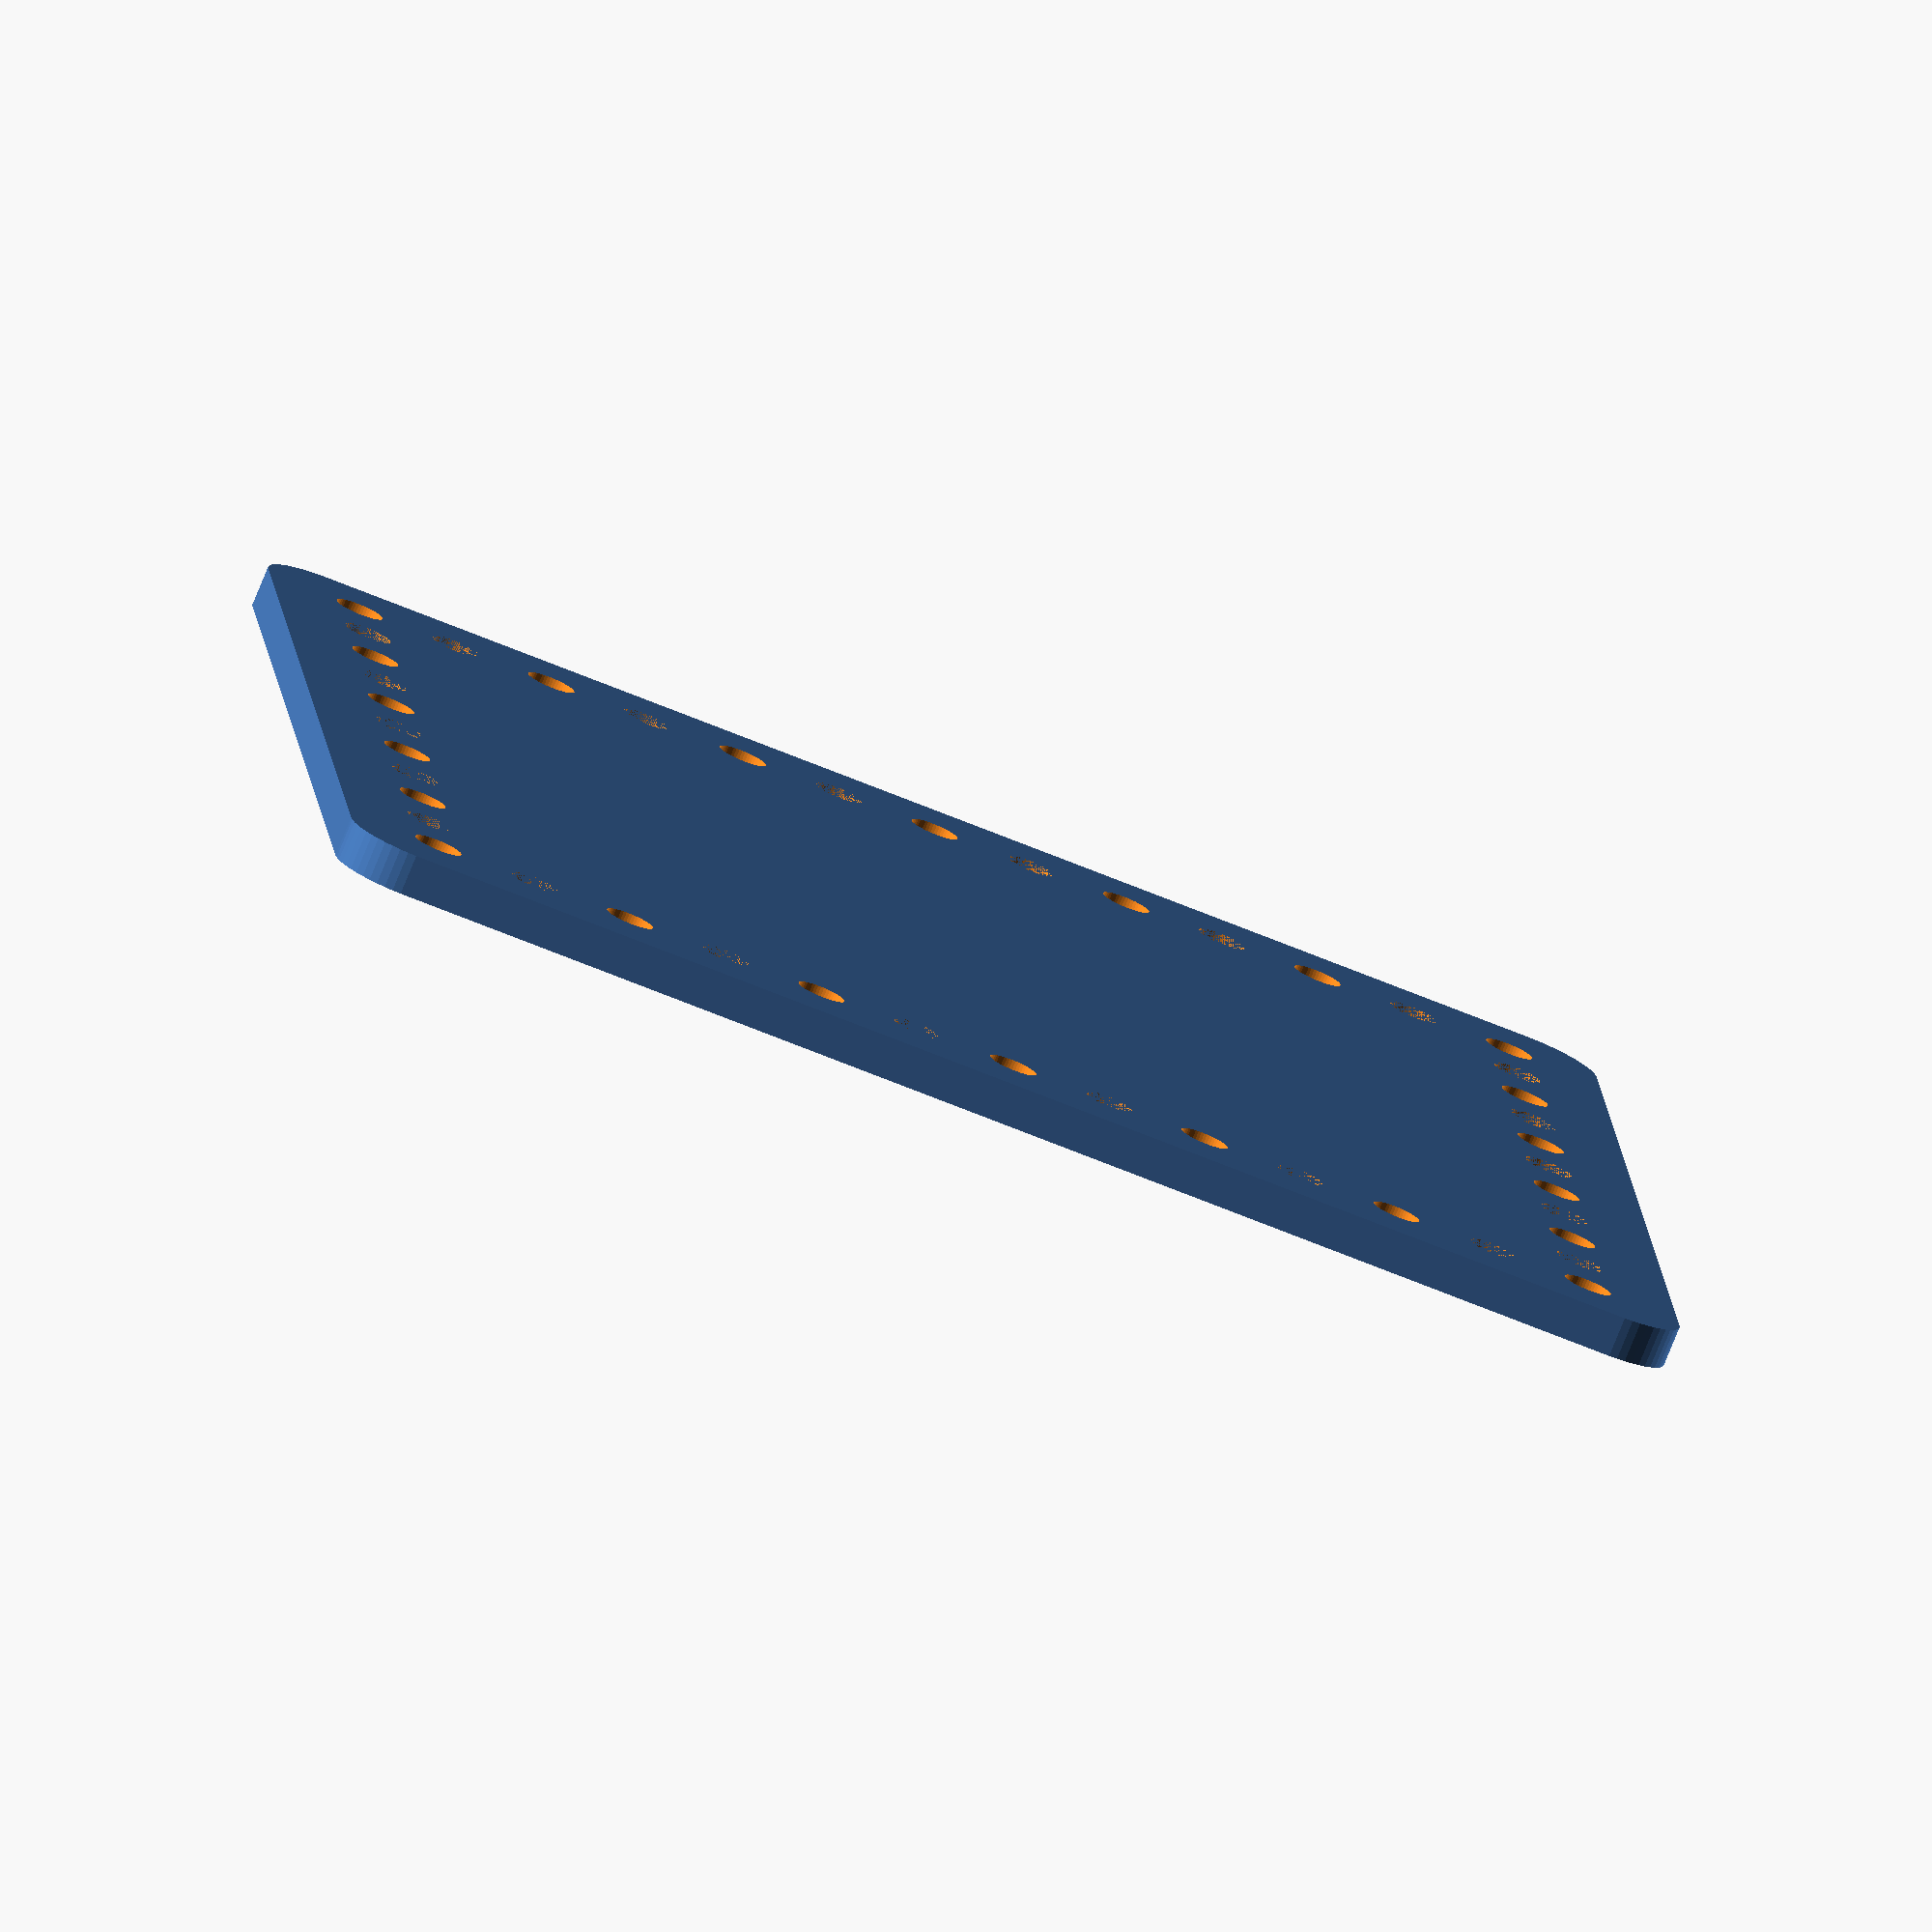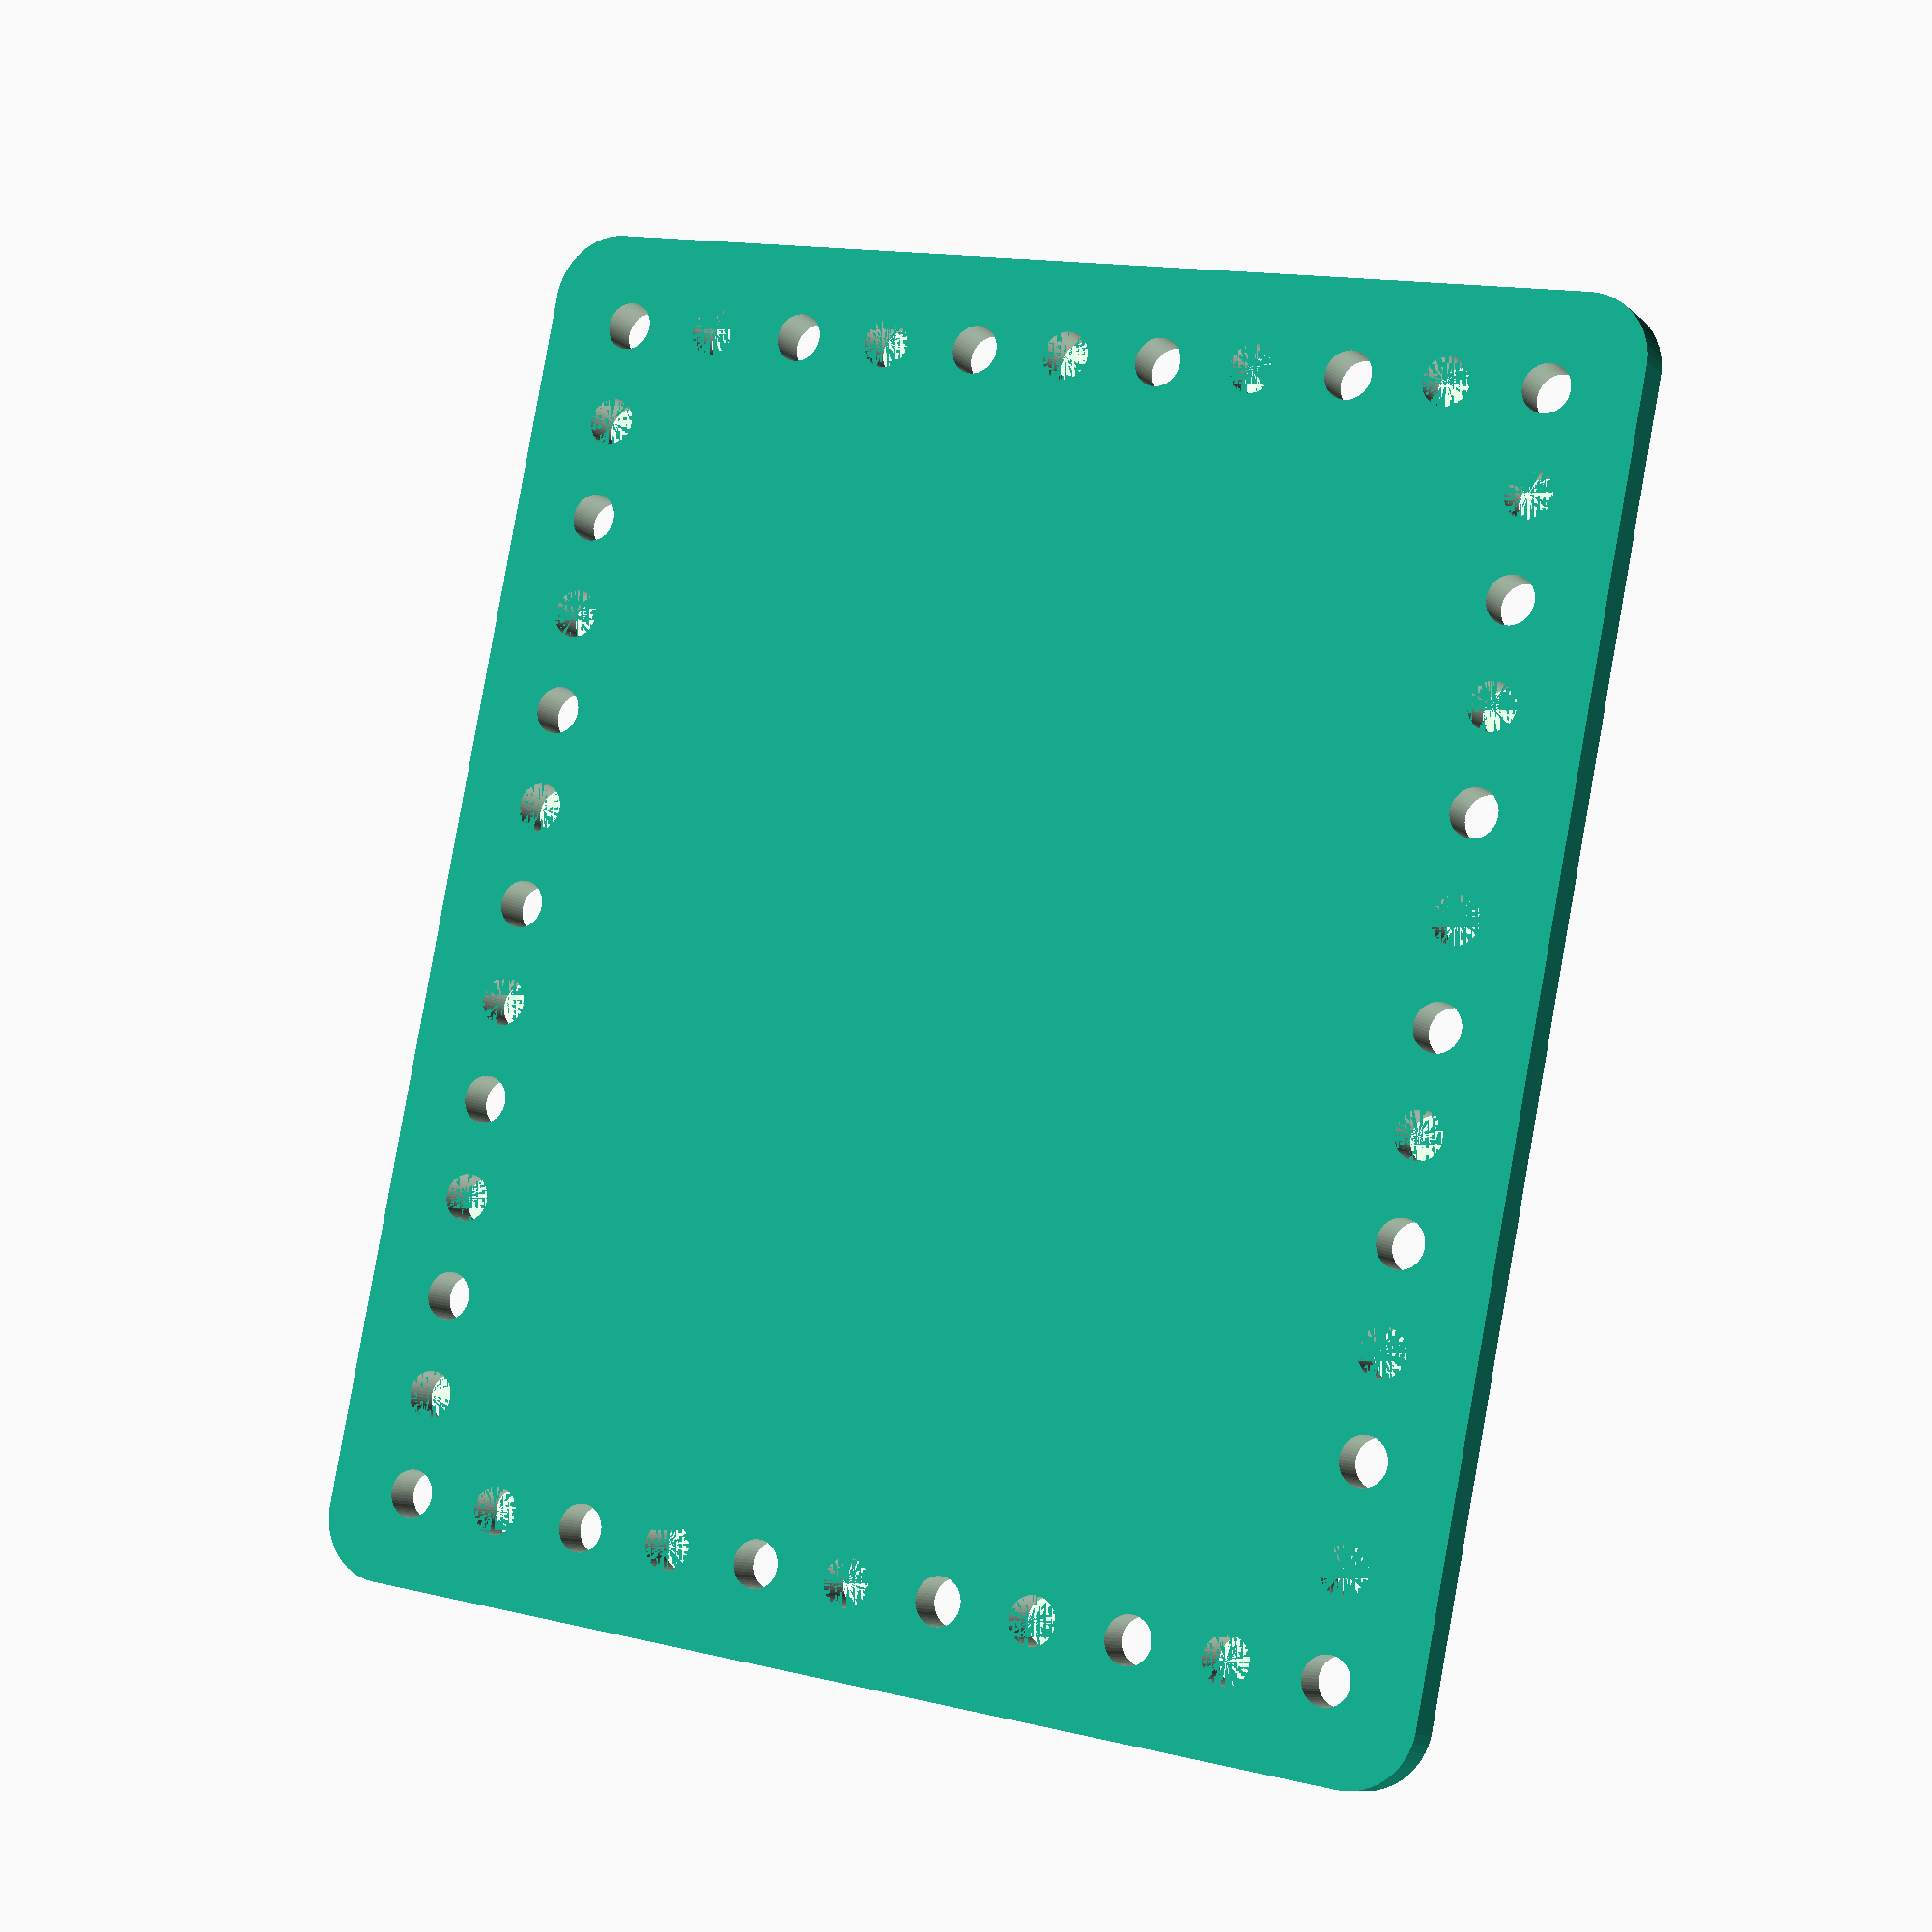
<openscad>
$fn = 50;


difference() {
	union() {
		hull() {
			translate(v = [-47.0000000000, 39.5000000000, 0]) {
				cylinder(h = 3, r = 5);
			}
			translate(v = [47.0000000000, 39.5000000000, 0]) {
				cylinder(h = 3, r = 5);
			}
			translate(v = [-47.0000000000, -39.5000000000, 0]) {
				cylinder(h = 3, r = 5);
			}
			translate(v = [47.0000000000, -39.5000000000, 0]) {
				cylinder(h = 3, r = 5);
			}
		}
	}
	union() {
		translate(v = [-45.0000000000, -37.5000000000, -100.0000000000]) {
			cylinder(h = 200, r = 1.8000000000);
		}
		translate(v = [-45.0000000000, -22.5000000000, -100.0000000000]) {
			cylinder(h = 200, r = 1.8000000000);
		}
		translate(v = [-45.0000000000, -7.5000000000, -100.0000000000]) {
			cylinder(h = 200, r = 1.8000000000);
		}
		translate(v = [-45.0000000000, 7.5000000000, -100.0000000000]) {
			cylinder(h = 200, r = 1.8000000000);
		}
		translate(v = [-45.0000000000, 22.5000000000, -100.0000000000]) {
			cylinder(h = 200, r = 1.8000000000);
		}
		translate(v = [-45.0000000000, 37.5000000000, -100.0000000000]) {
			cylinder(h = 200, r = 1.8000000000);
		}
		translate(v = [-30.0000000000, -37.5000000000, -100.0000000000]) {
			cylinder(h = 200, r = 1.8000000000);
		}
		translate(v = [-30.0000000000, 37.5000000000, -100.0000000000]) {
			cylinder(h = 200, r = 1.8000000000);
		}
		translate(v = [-15.0000000000, -37.5000000000, -100.0000000000]) {
			cylinder(h = 200, r = 1.8000000000);
		}
		translate(v = [-15.0000000000, 37.5000000000, -100.0000000000]) {
			cylinder(h = 200, r = 1.8000000000);
		}
		translate(v = [0.0000000000, -37.5000000000, -100.0000000000]) {
			cylinder(h = 200, r = 1.8000000000);
		}
		translate(v = [0.0000000000, 37.5000000000, -100.0000000000]) {
			cylinder(h = 200, r = 1.8000000000);
		}
		translate(v = [15.0000000000, -37.5000000000, -100.0000000000]) {
			cylinder(h = 200, r = 1.8000000000);
		}
		translate(v = [15.0000000000, 37.5000000000, -100.0000000000]) {
			cylinder(h = 200, r = 1.8000000000);
		}
		translate(v = [30.0000000000, -37.5000000000, -100.0000000000]) {
			cylinder(h = 200, r = 1.8000000000);
		}
		translate(v = [30.0000000000, 37.5000000000, -100.0000000000]) {
			cylinder(h = 200, r = 1.8000000000);
		}
		translate(v = [45.0000000000, -37.5000000000, -100.0000000000]) {
			cylinder(h = 200, r = 1.8000000000);
		}
		translate(v = [45.0000000000, -22.5000000000, -100.0000000000]) {
			cylinder(h = 200, r = 1.8000000000);
		}
		translate(v = [45.0000000000, -7.5000000000, -100.0000000000]) {
			cylinder(h = 200, r = 1.8000000000);
		}
		translate(v = [45.0000000000, 7.5000000000, -100.0000000000]) {
			cylinder(h = 200, r = 1.8000000000);
		}
		translate(v = [45.0000000000, 22.5000000000, -100.0000000000]) {
			cylinder(h = 200, r = 1.8000000000);
		}
		translate(v = [45.0000000000, 37.5000000000, -100.0000000000]) {
			cylinder(h = 200, r = 1.8000000000);
		}
		translate(v = [-45.0000000000, -37.5000000000, 0]) {
			cylinder(h = 3, r = 1.8000000000);
		}
		translate(v = [-45.0000000000, -30.0000000000, 0]) {
			cylinder(h = 3, r = 1.8000000000);
		}
		translate(v = [-45.0000000000, -22.5000000000, 0]) {
			cylinder(h = 3, r = 1.8000000000);
		}
		translate(v = [-45.0000000000, -15.0000000000, 0]) {
			cylinder(h = 3, r = 1.8000000000);
		}
		translate(v = [-45.0000000000, -7.5000000000, 0]) {
			cylinder(h = 3, r = 1.8000000000);
		}
		translate(v = [-45.0000000000, 0.0000000000, 0]) {
			cylinder(h = 3, r = 1.8000000000);
		}
		translate(v = [-45.0000000000, 7.5000000000, 0]) {
			cylinder(h = 3, r = 1.8000000000);
		}
		translate(v = [-45.0000000000, 15.0000000000, 0]) {
			cylinder(h = 3, r = 1.8000000000);
		}
		translate(v = [-45.0000000000, 22.5000000000, 0]) {
			cylinder(h = 3, r = 1.8000000000);
		}
		translate(v = [-45.0000000000, 30.0000000000, 0]) {
			cylinder(h = 3, r = 1.8000000000);
		}
		translate(v = [-45.0000000000, 37.5000000000, 0]) {
			cylinder(h = 3, r = 1.8000000000);
		}
		translate(v = [-37.5000000000, -37.5000000000, 0]) {
			cylinder(h = 3, r = 1.8000000000);
		}
		translate(v = [-37.5000000000, 37.5000000000, 0]) {
			cylinder(h = 3, r = 1.8000000000);
		}
		translate(v = [-30.0000000000, -37.5000000000, 0]) {
			cylinder(h = 3, r = 1.8000000000);
		}
		translate(v = [-30.0000000000, 37.5000000000, 0]) {
			cylinder(h = 3, r = 1.8000000000);
		}
		translate(v = [-22.5000000000, -37.5000000000, 0]) {
			cylinder(h = 3, r = 1.8000000000);
		}
		translate(v = [-22.5000000000, 37.5000000000, 0]) {
			cylinder(h = 3, r = 1.8000000000);
		}
		translate(v = [-15.0000000000, -37.5000000000, 0]) {
			cylinder(h = 3, r = 1.8000000000);
		}
		translate(v = [-15.0000000000, 37.5000000000, 0]) {
			cylinder(h = 3, r = 1.8000000000);
		}
		translate(v = [-7.5000000000, -37.5000000000, 0]) {
			cylinder(h = 3, r = 1.8000000000);
		}
		translate(v = [-7.5000000000, 37.5000000000, 0]) {
			cylinder(h = 3, r = 1.8000000000);
		}
		translate(v = [0.0000000000, -37.5000000000, 0]) {
			cylinder(h = 3, r = 1.8000000000);
		}
		translate(v = [0.0000000000, 37.5000000000, 0]) {
			cylinder(h = 3, r = 1.8000000000);
		}
		translate(v = [7.5000000000, -37.5000000000, 0]) {
			cylinder(h = 3, r = 1.8000000000);
		}
		translate(v = [7.5000000000, 37.5000000000, 0]) {
			cylinder(h = 3, r = 1.8000000000);
		}
		translate(v = [15.0000000000, -37.5000000000, 0]) {
			cylinder(h = 3, r = 1.8000000000);
		}
		translate(v = [15.0000000000, 37.5000000000, 0]) {
			cylinder(h = 3, r = 1.8000000000);
		}
		translate(v = [22.5000000000, -37.5000000000, 0]) {
			cylinder(h = 3, r = 1.8000000000);
		}
		translate(v = [22.5000000000, 37.5000000000, 0]) {
			cylinder(h = 3, r = 1.8000000000);
		}
		translate(v = [30.0000000000, -37.5000000000, 0]) {
			cylinder(h = 3, r = 1.8000000000);
		}
		translate(v = [30.0000000000, 37.5000000000, 0]) {
			cylinder(h = 3, r = 1.8000000000);
		}
		translate(v = [37.5000000000, -37.5000000000, 0]) {
			cylinder(h = 3, r = 1.8000000000);
		}
		translate(v = [37.5000000000, 37.5000000000, 0]) {
			cylinder(h = 3, r = 1.8000000000);
		}
		translate(v = [45.0000000000, -37.5000000000, 0]) {
			cylinder(h = 3, r = 1.8000000000);
		}
		translate(v = [45.0000000000, -30.0000000000, 0]) {
			cylinder(h = 3, r = 1.8000000000);
		}
		translate(v = [45.0000000000, -22.5000000000, 0]) {
			cylinder(h = 3, r = 1.8000000000);
		}
		translate(v = [45.0000000000, -15.0000000000, 0]) {
			cylinder(h = 3, r = 1.8000000000);
		}
		translate(v = [45.0000000000, -7.5000000000, 0]) {
			cylinder(h = 3, r = 1.8000000000);
		}
		translate(v = [45.0000000000, 0.0000000000, 0]) {
			cylinder(h = 3, r = 1.8000000000);
		}
		translate(v = [45.0000000000, 7.5000000000, 0]) {
			cylinder(h = 3, r = 1.8000000000);
		}
		translate(v = [45.0000000000, 15.0000000000, 0]) {
			cylinder(h = 3, r = 1.8000000000);
		}
		translate(v = [45.0000000000, 22.5000000000, 0]) {
			cylinder(h = 3, r = 1.8000000000);
		}
		translate(v = [45.0000000000, 30.0000000000, 0]) {
			cylinder(h = 3, r = 1.8000000000);
		}
		translate(v = [45.0000000000, 37.5000000000, 0]) {
			cylinder(h = 3, r = 1.8000000000);
		}
		translate(v = [-45.0000000000, -37.5000000000, 0]) {
			cylinder(h = 3, r = 1.8000000000);
		}
		translate(v = [-45.0000000000, -30.0000000000, 0]) {
			cylinder(h = 3, r = 1.8000000000);
		}
		translate(v = [-45.0000000000, -22.5000000000, 0]) {
			cylinder(h = 3, r = 1.8000000000);
		}
		translate(v = [-45.0000000000, -15.0000000000, 0]) {
			cylinder(h = 3, r = 1.8000000000);
		}
		translate(v = [-45.0000000000, -7.5000000000, 0]) {
			cylinder(h = 3, r = 1.8000000000);
		}
		translate(v = [-45.0000000000, 0.0000000000, 0]) {
			cylinder(h = 3, r = 1.8000000000);
		}
		translate(v = [-45.0000000000, 7.5000000000, 0]) {
			cylinder(h = 3, r = 1.8000000000);
		}
		translate(v = [-45.0000000000, 15.0000000000, 0]) {
			cylinder(h = 3, r = 1.8000000000);
		}
		translate(v = [-45.0000000000, 22.5000000000, 0]) {
			cylinder(h = 3, r = 1.8000000000);
		}
		translate(v = [-45.0000000000, 30.0000000000, 0]) {
			cylinder(h = 3, r = 1.8000000000);
		}
		translate(v = [-45.0000000000, 37.5000000000, 0]) {
			cylinder(h = 3, r = 1.8000000000);
		}
		translate(v = [-37.5000000000, -37.5000000000, 0]) {
			cylinder(h = 3, r = 1.8000000000);
		}
		translate(v = [-37.5000000000, 37.5000000000, 0]) {
			cylinder(h = 3, r = 1.8000000000);
		}
		translate(v = [-30.0000000000, -37.5000000000, 0]) {
			cylinder(h = 3, r = 1.8000000000);
		}
		translate(v = [-30.0000000000, 37.5000000000, 0]) {
			cylinder(h = 3, r = 1.8000000000);
		}
		translate(v = [-22.5000000000, -37.5000000000, 0]) {
			cylinder(h = 3, r = 1.8000000000);
		}
		translate(v = [-22.5000000000, 37.5000000000, 0]) {
			cylinder(h = 3, r = 1.8000000000);
		}
		translate(v = [-15.0000000000, -37.5000000000, 0]) {
			cylinder(h = 3, r = 1.8000000000);
		}
		translate(v = [-15.0000000000, 37.5000000000, 0]) {
			cylinder(h = 3, r = 1.8000000000);
		}
		translate(v = [-7.5000000000, -37.5000000000, 0]) {
			cylinder(h = 3, r = 1.8000000000);
		}
		translate(v = [-7.5000000000, 37.5000000000, 0]) {
			cylinder(h = 3, r = 1.8000000000);
		}
		translate(v = [0.0000000000, -37.5000000000, 0]) {
			cylinder(h = 3, r = 1.8000000000);
		}
		translate(v = [0.0000000000, 37.5000000000, 0]) {
			cylinder(h = 3, r = 1.8000000000);
		}
		translate(v = [7.5000000000, -37.5000000000, 0]) {
			cylinder(h = 3, r = 1.8000000000);
		}
		translate(v = [7.5000000000, 37.5000000000, 0]) {
			cylinder(h = 3, r = 1.8000000000);
		}
		translate(v = [15.0000000000, -37.5000000000, 0]) {
			cylinder(h = 3, r = 1.8000000000);
		}
		translate(v = [15.0000000000, 37.5000000000, 0]) {
			cylinder(h = 3, r = 1.8000000000);
		}
		translate(v = [22.5000000000, -37.5000000000, 0]) {
			cylinder(h = 3, r = 1.8000000000);
		}
		translate(v = [22.5000000000, 37.5000000000, 0]) {
			cylinder(h = 3, r = 1.8000000000);
		}
		translate(v = [30.0000000000, -37.5000000000, 0]) {
			cylinder(h = 3, r = 1.8000000000);
		}
		translate(v = [30.0000000000, 37.5000000000, 0]) {
			cylinder(h = 3, r = 1.8000000000);
		}
		translate(v = [37.5000000000, -37.5000000000, 0]) {
			cylinder(h = 3, r = 1.8000000000);
		}
		translate(v = [37.5000000000, 37.5000000000, 0]) {
			cylinder(h = 3, r = 1.8000000000);
		}
		translate(v = [45.0000000000, -37.5000000000, 0]) {
			cylinder(h = 3, r = 1.8000000000);
		}
		translate(v = [45.0000000000, -30.0000000000, 0]) {
			cylinder(h = 3, r = 1.8000000000);
		}
		translate(v = [45.0000000000, -22.5000000000, 0]) {
			cylinder(h = 3, r = 1.8000000000);
		}
		translate(v = [45.0000000000, -15.0000000000, 0]) {
			cylinder(h = 3, r = 1.8000000000);
		}
		translate(v = [45.0000000000, -7.5000000000, 0]) {
			cylinder(h = 3, r = 1.8000000000);
		}
		translate(v = [45.0000000000, 0.0000000000, 0]) {
			cylinder(h = 3, r = 1.8000000000);
		}
		translate(v = [45.0000000000, 7.5000000000, 0]) {
			cylinder(h = 3, r = 1.8000000000);
		}
		translate(v = [45.0000000000, 15.0000000000, 0]) {
			cylinder(h = 3, r = 1.8000000000);
		}
		translate(v = [45.0000000000, 22.5000000000, 0]) {
			cylinder(h = 3, r = 1.8000000000);
		}
		translate(v = [45.0000000000, 30.0000000000, 0]) {
			cylinder(h = 3, r = 1.8000000000);
		}
		translate(v = [45.0000000000, 37.5000000000, 0]) {
			cylinder(h = 3, r = 1.8000000000);
		}
		translate(v = [-45.0000000000, -37.5000000000, 0]) {
			cylinder(h = 3, r = 1.8000000000);
		}
		translate(v = [-45.0000000000, -30.0000000000, 0]) {
			cylinder(h = 3, r = 1.8000000000);
		}
		translate(v = [-45.0000000000, -22.5000000000, 0]) {
			cylinder(h = 3, r = 1.8000000000);
		}
		translate(v = [-45.0000000000, -15.0000000000, 0]) {
			cylinder(h = 3, r = 1.8000000000);
		}
		translate(v = [-45.0000000000, -7.5000000000, 0]) {
			cylinder(h = 3, r = 1.8000000000);
		}
		translate(v = [-45.0000000000, 0.0000000000, 0]) {
			cylinder(h = 3, r = 1.8000000000);
		}
		translate(v = [-45.0000000000, 7.5000000000, 0]) {
			cylinder(h = 3, r = 1.8000000000);
		}
		translate(v = [-45.0000000000, 15.0000000000, 0]) {
			cylinder(h = 3, r = 1.8000000000);
		}
		translate(v = [-45.0000000000, 22.5000000000, 0]) {
			cylinder(h = 3, r = 1.8000000000);
		}
		translate(v = [-45.0000000000, 30.0000000000, 0]) {
			cylinder(h = 3, r = 1.8000000000);
		}
		translate(v = [-45.0000000000, 37.5000000000, 0]) {
			cylinder(h = 3, r = 1.8000000000);
		}
		translate(v = [-37.5000000000, -37.5000000000, 0]) {
			cylinder(h = 3, r = 1.8000000000);
		}
		translate(v = [-37.5000000000, 37.5000000000, 0]) {
			cylinder(h = 3, r = 1.8000000000);
		}
		translate(v = [-30.0000000000, -37.5000000000, 0]) {
			cylinder(h = 3, r = 1.8000000000);
		}
		translate(v = [-30.0000000000, 37.5000000000, 0]) {
			cylinder(h = 3, r = 1.8000000000);
		}
		translate(v = [-22.5000000000, -37.5000000000, 0]) {
			cylinder(h = 3, r = 1.8000000000);
		}
		translate(v = [-22.5000000000, 37.5000000000, 0]) {
			cylinder(h = 3, r = 1.8000000000);
		}
		translate(v = [-15.0000000000, -37.5000000000, 0]) {
			cylinder(h = 3, r = 1.8000000000);
		}
		translate(v = [-15.0000000000, 37.5000000000, 0]) {
			cylinder(h = 3, r = 1.8000000000);
		}
		translate(v = [-7.5000000000, -37.5000000000, 0]) {
			cylinder(h = 3, r = 1.8000000000);
		}
		translate(v = [-7.5000000000, 37.5000000000, 0]) {
			cylinder(h = 3, r = 1.8000000000);
		}
		translate(v = [0.0000000000, -37.5000000000, 0]) {
			cylinder(h = 3, r = 1.8000000000);
		}
		translate(v = [0.0000000000, 37.5000000000, 0]) {
			cylinder(h = 3, r = 1.8000000000);
		}
		translate(v = [7.5000000000, -37.5000000000, 0]) {
			cylinder(h = 3, r = 1.8000000000);
		}
		translate(v = [7.5000000000, 37.5000000000, 0]) {
			cylinder(h = 3, r = 1.8000000000);
		}
		translate(v = [15.0000000000, -37.5000000000, 0]) {
			cylinder(h = 3, r = 1.8000000000);
		}
		translate(v = [15.0000000000, 37.5000000000, 0]) {
			cylinder(h = 3, r = 1.8000000000);
		}
		translate(v = [22.5000000000, -37.5000000000, 0]) {
			cylinder(h = 3, r = 1.8000000000);
		}
		translate(v = [22.5000000000, 37.5000000000, 0]) {
			cylinder(h = 3, r = 1.8000000000);
		}
		translate(v = [30.0000000000, -37.5000000000, 0]) {
			cylinder(h = 3, r = 1.8000000000);
		}
		translate(v = [30.0000000000, 37.5000000000, 0]) {
			cylinder(h = 3, r = 1.8000000000);
		}
		translate(v = [37.5000000000, -37.5000000000, 0]) {
			cylinder(h = 3, r = 1.8000000000);
		}
		translate(v = [37.5000000000, 37.5000000000, 0]) {
			cylinder(h = 3, r = 1.8000000000);
		}
		translate(v = [45.0000000000, -37.5000000000, 0]) {
			cylinder(h = 3, r = 1.8000000000);
		}
		translate(v = [45.0000000000, -30.0000000000, 0]) {
			cylinder(h = 3, r = 1.8000000000);
		}
		translate(v = [45.0000000000, -22.5000000000, 0]) {
			cylinder(h = 3, r = 1.8000000000);
		}
		translate(v = [45.0000000000, -15.0000000000, 0]) {
			cylinder(h = 3, r = 1.8000000000);
		}
		translate(v = [45.0000000000, -7.5000000000, 0]) {
			cylinder(h = 3, r = 1.8000000000);
		}
		translate(v = [45.0000000000, 0.0000000000, 0]) {
			cylinder(h = 3, r = 1.8000000000);
		}
		translate(v = [45.0000000000, 7.5000000000, 0]) {
			cylinder(h = 3, r = 1.8000000000);
		}
		translate(v = [45.0000000000, 15.0000000000, 0]) {
			cylinder(h = 3, r = 1.8000000000);
		}
		translate(v = [45.0000000000, 22.5000000000, 0]) {
			cylinder(h = 3, r = 1.8000000000);
		}
		translate(v = [45.0000000000, 30.0000000000, 0]) {
			cylinder(h = 3, r = 1.8000000000);
		}
		translate(v = [45.0000000000, 37.5000000000, 0]) {
			cylinder(h = 3, r = 1.8000000000);
		}
	}
}
</openscad>
<views>
elev=258.6 azim=175.3 roll=202.2 proj=o view=wireframe
elev=9.8 azim=258.7 roll=206.5 proj=p view=solid
</views>
